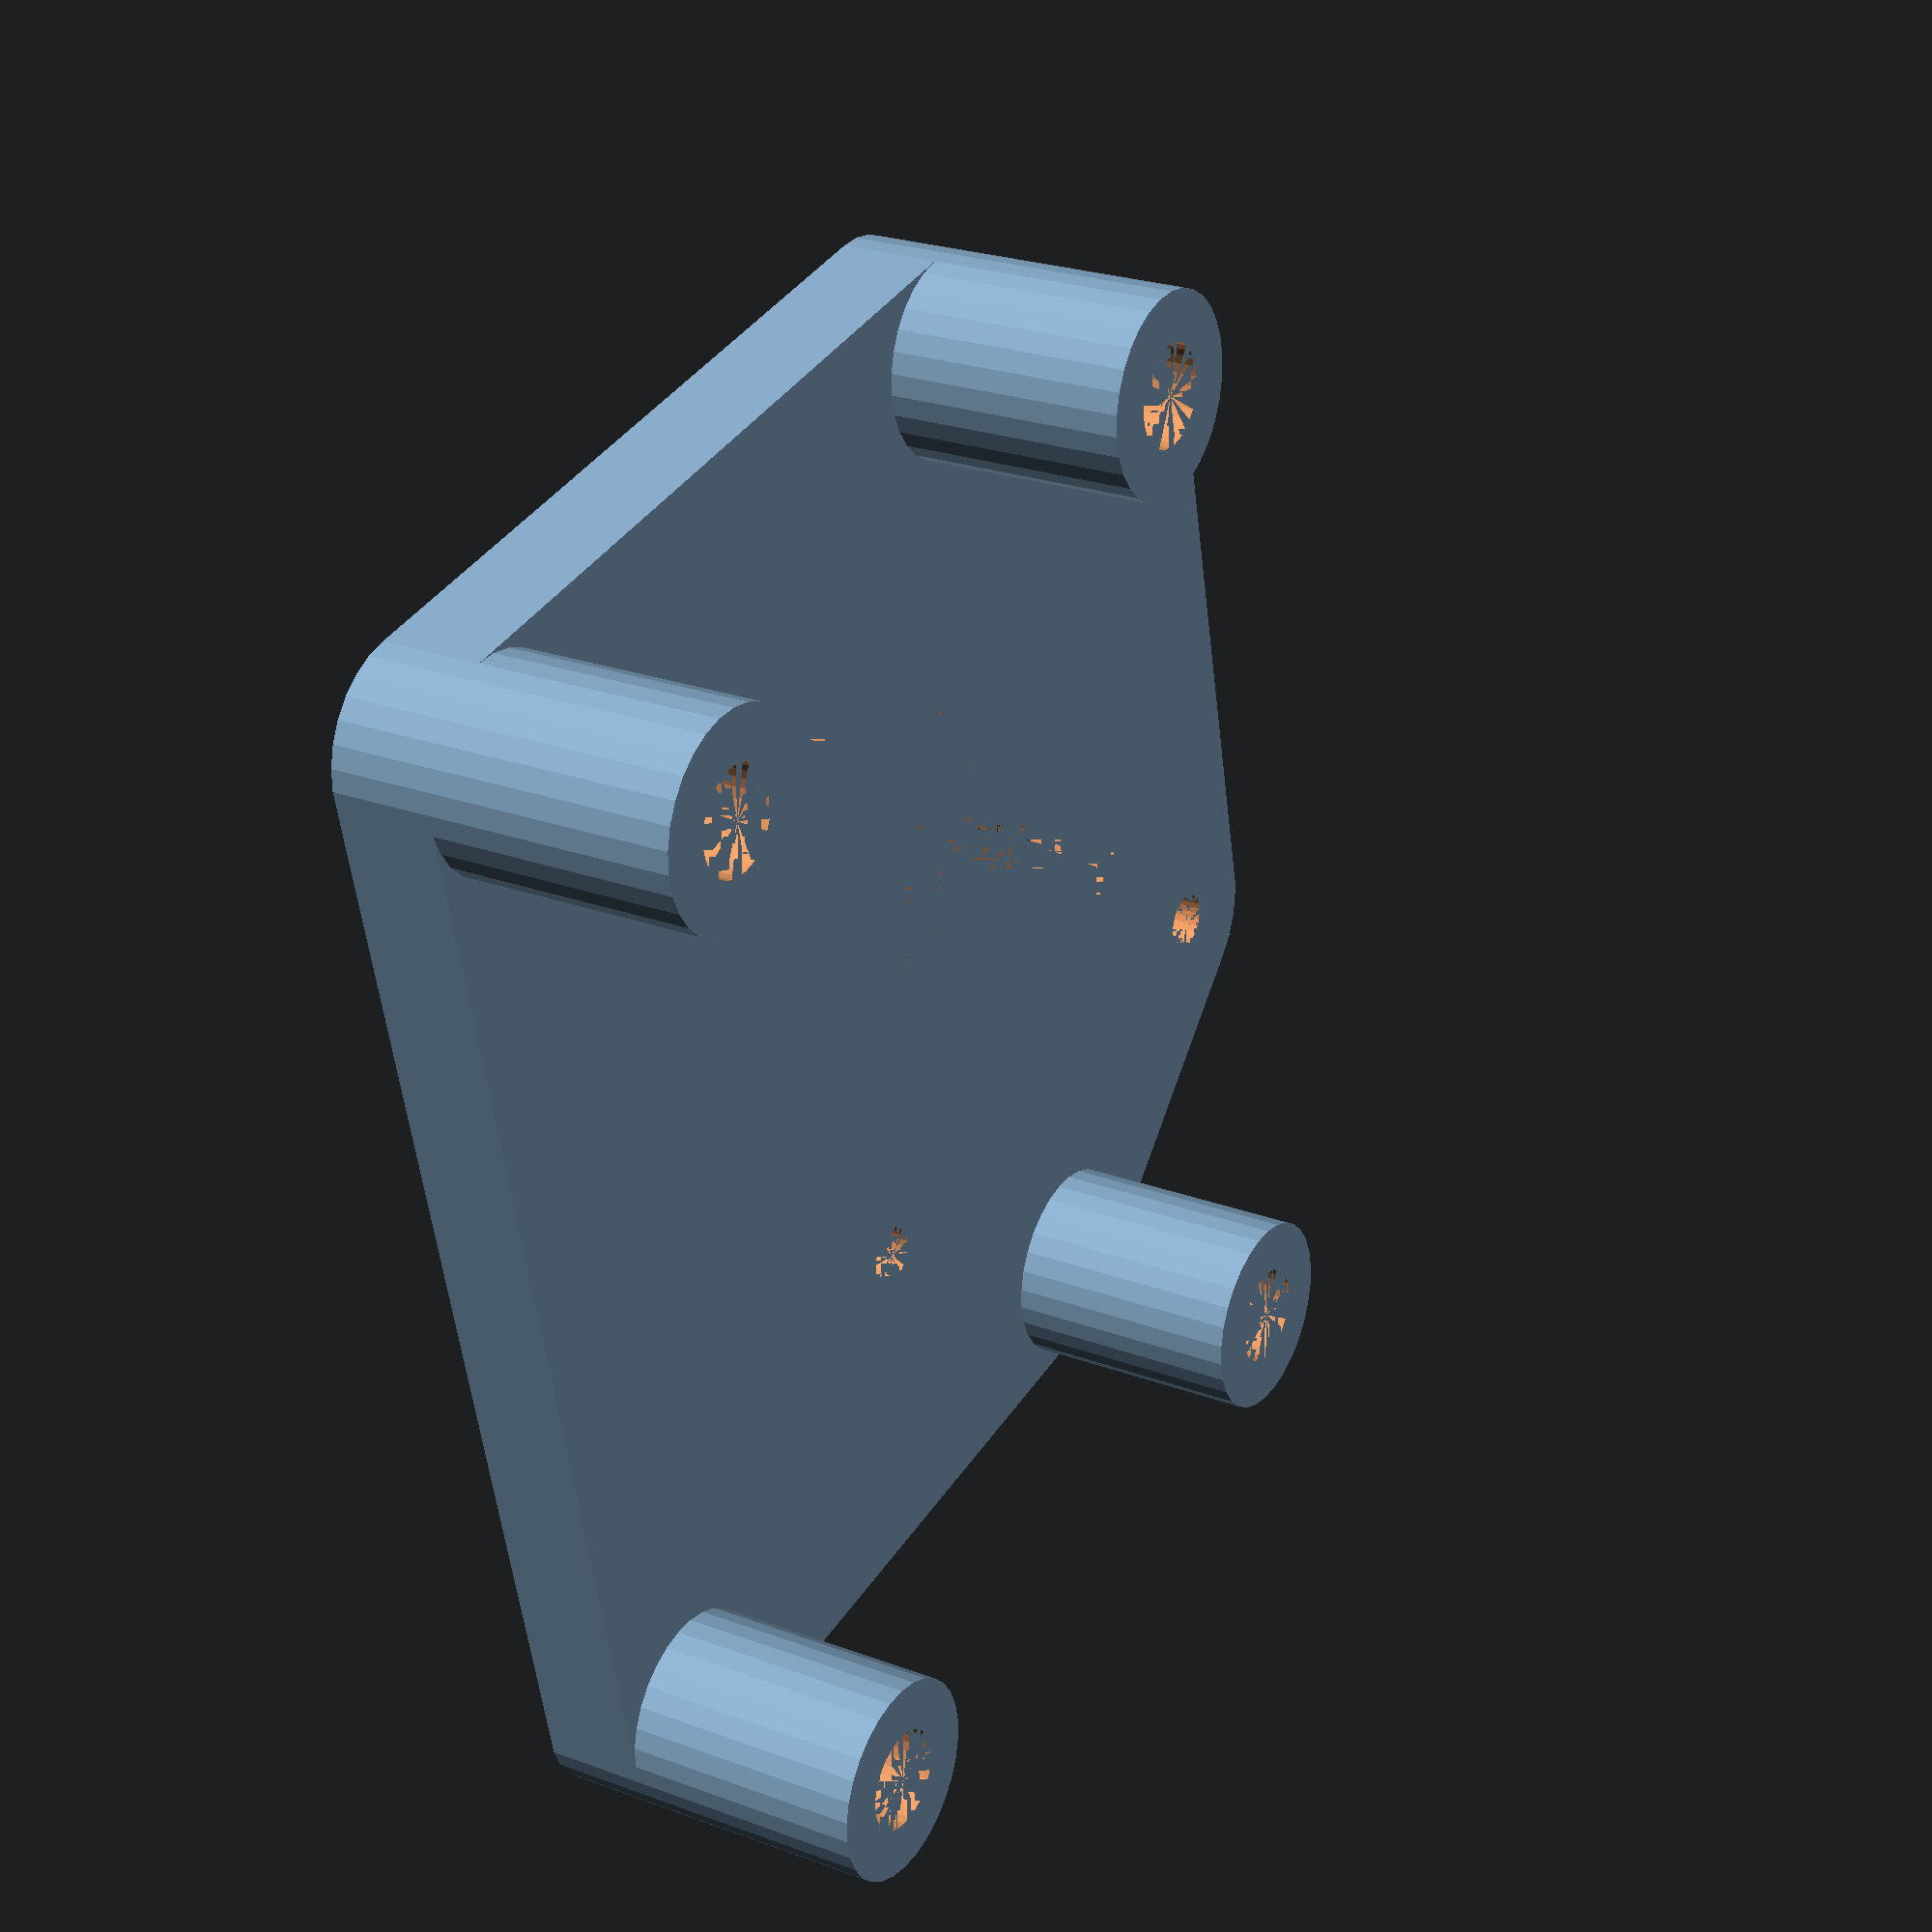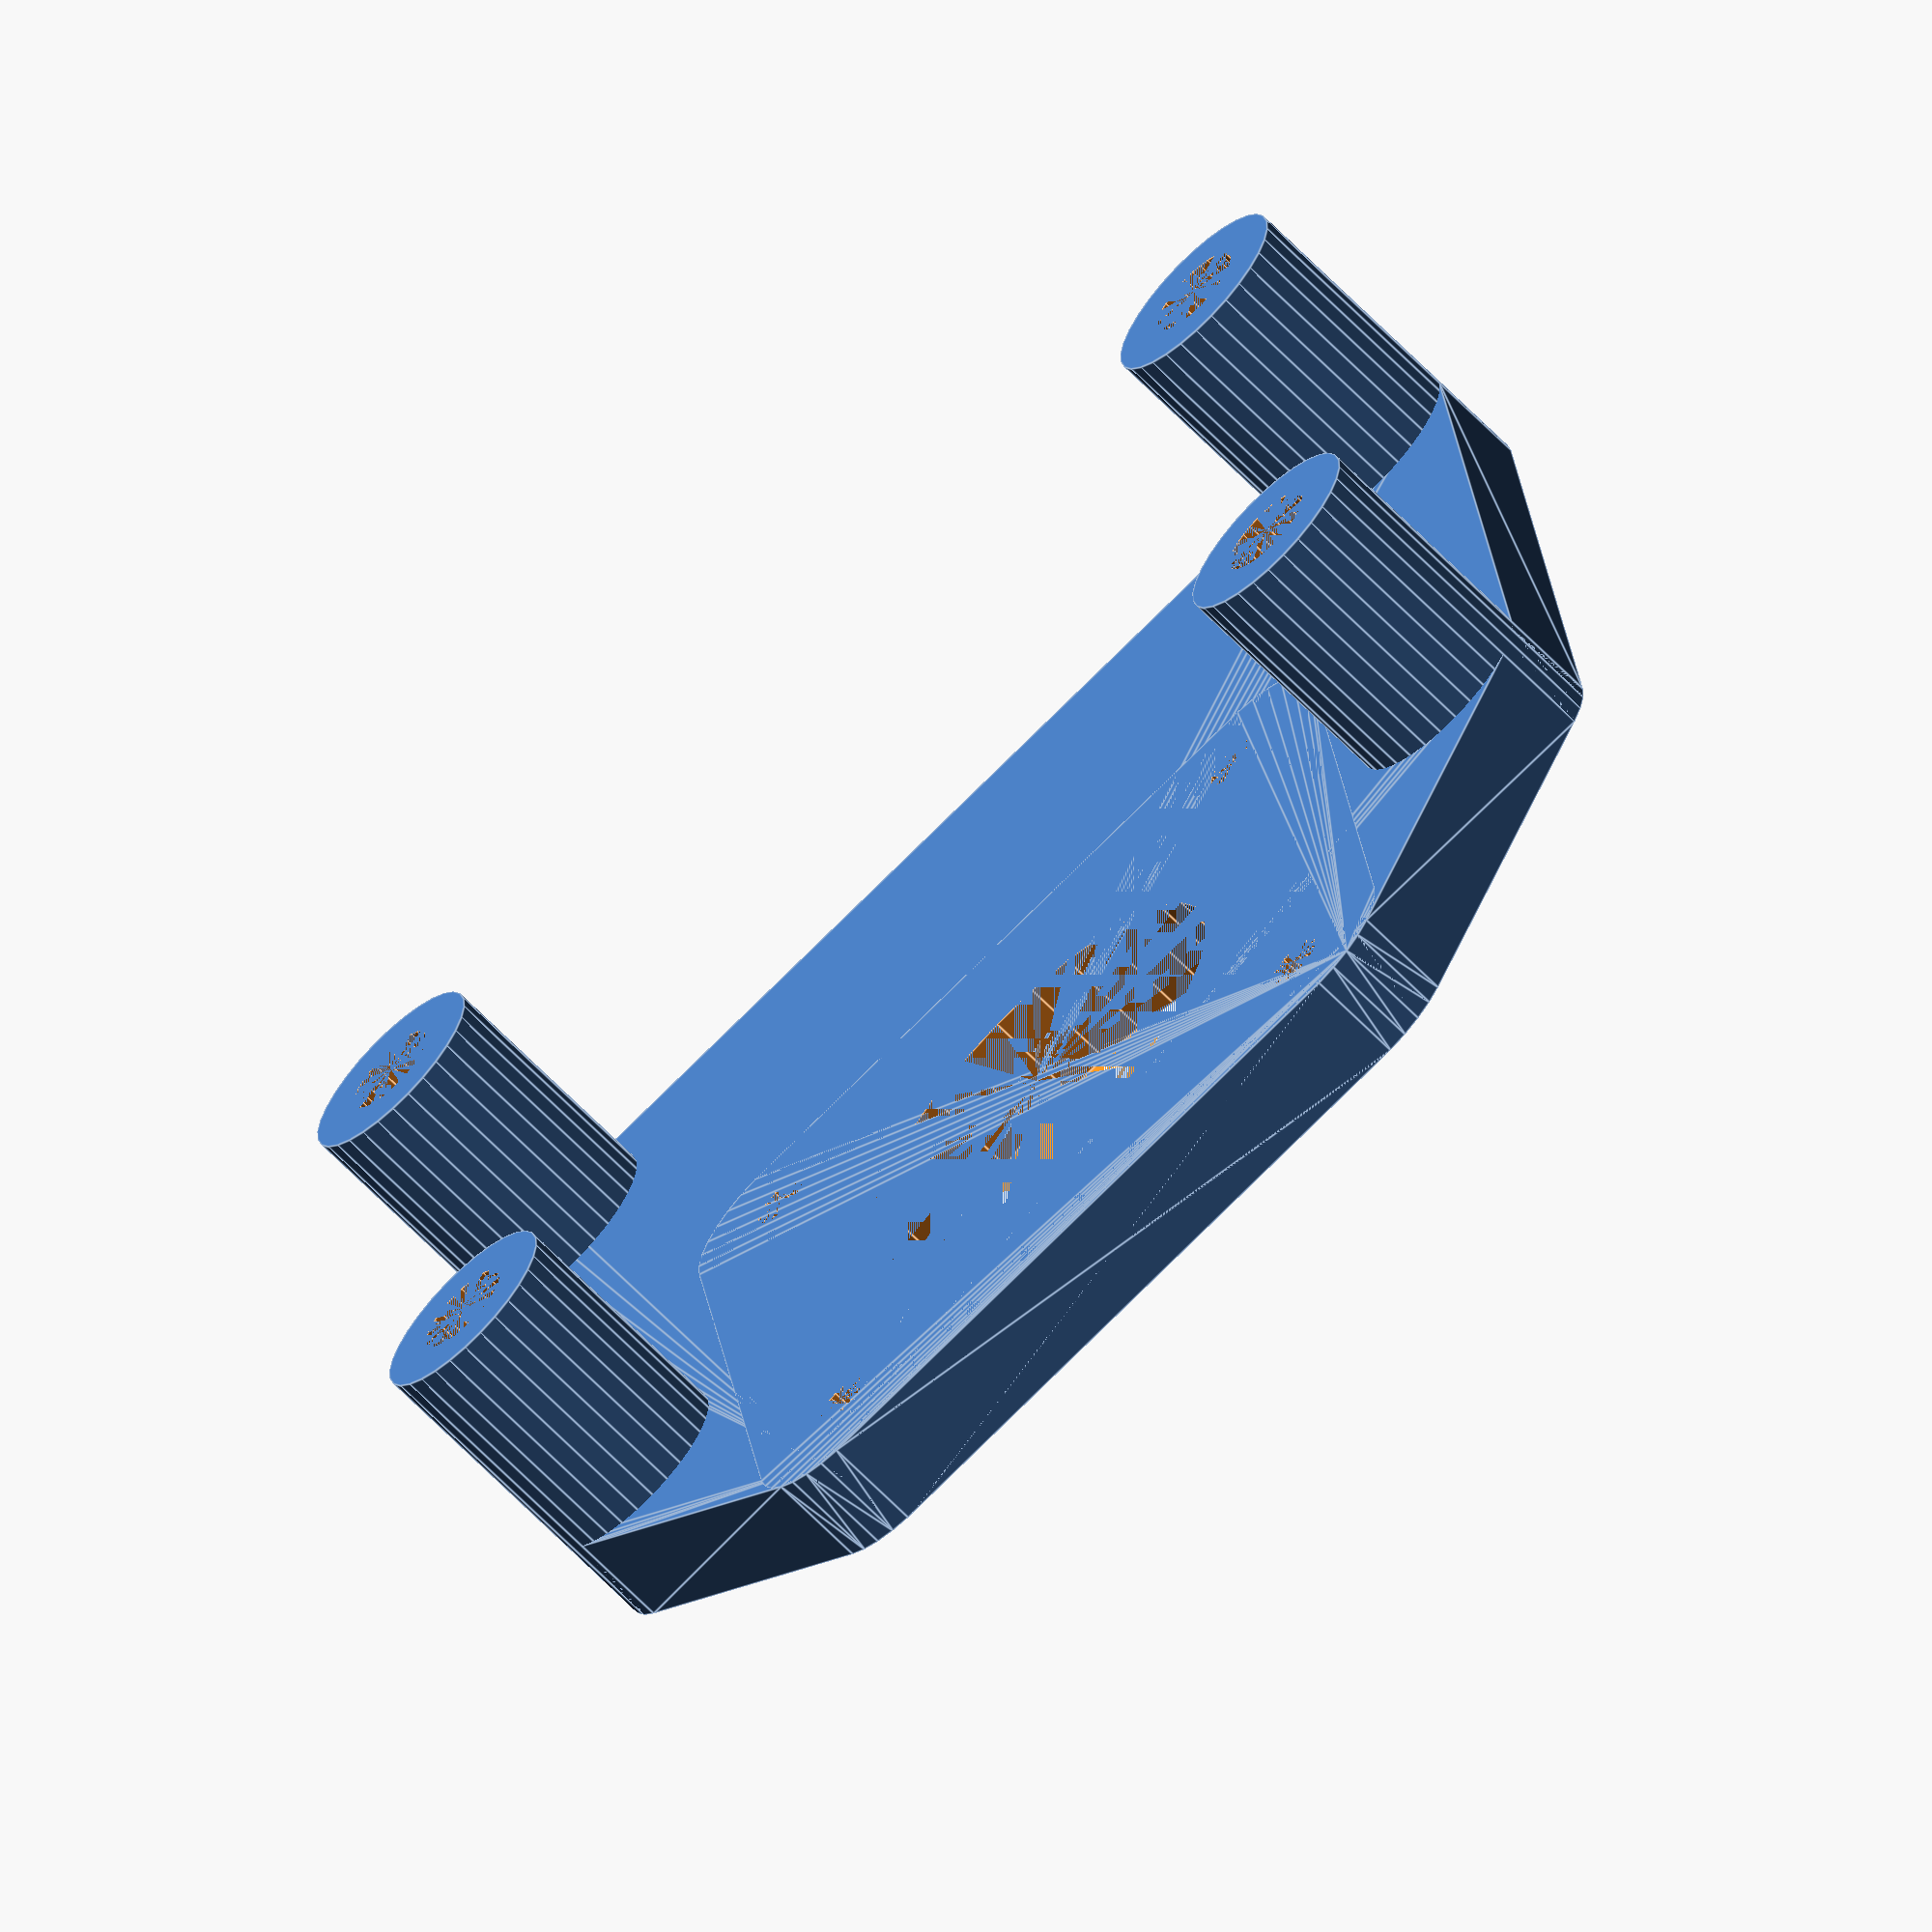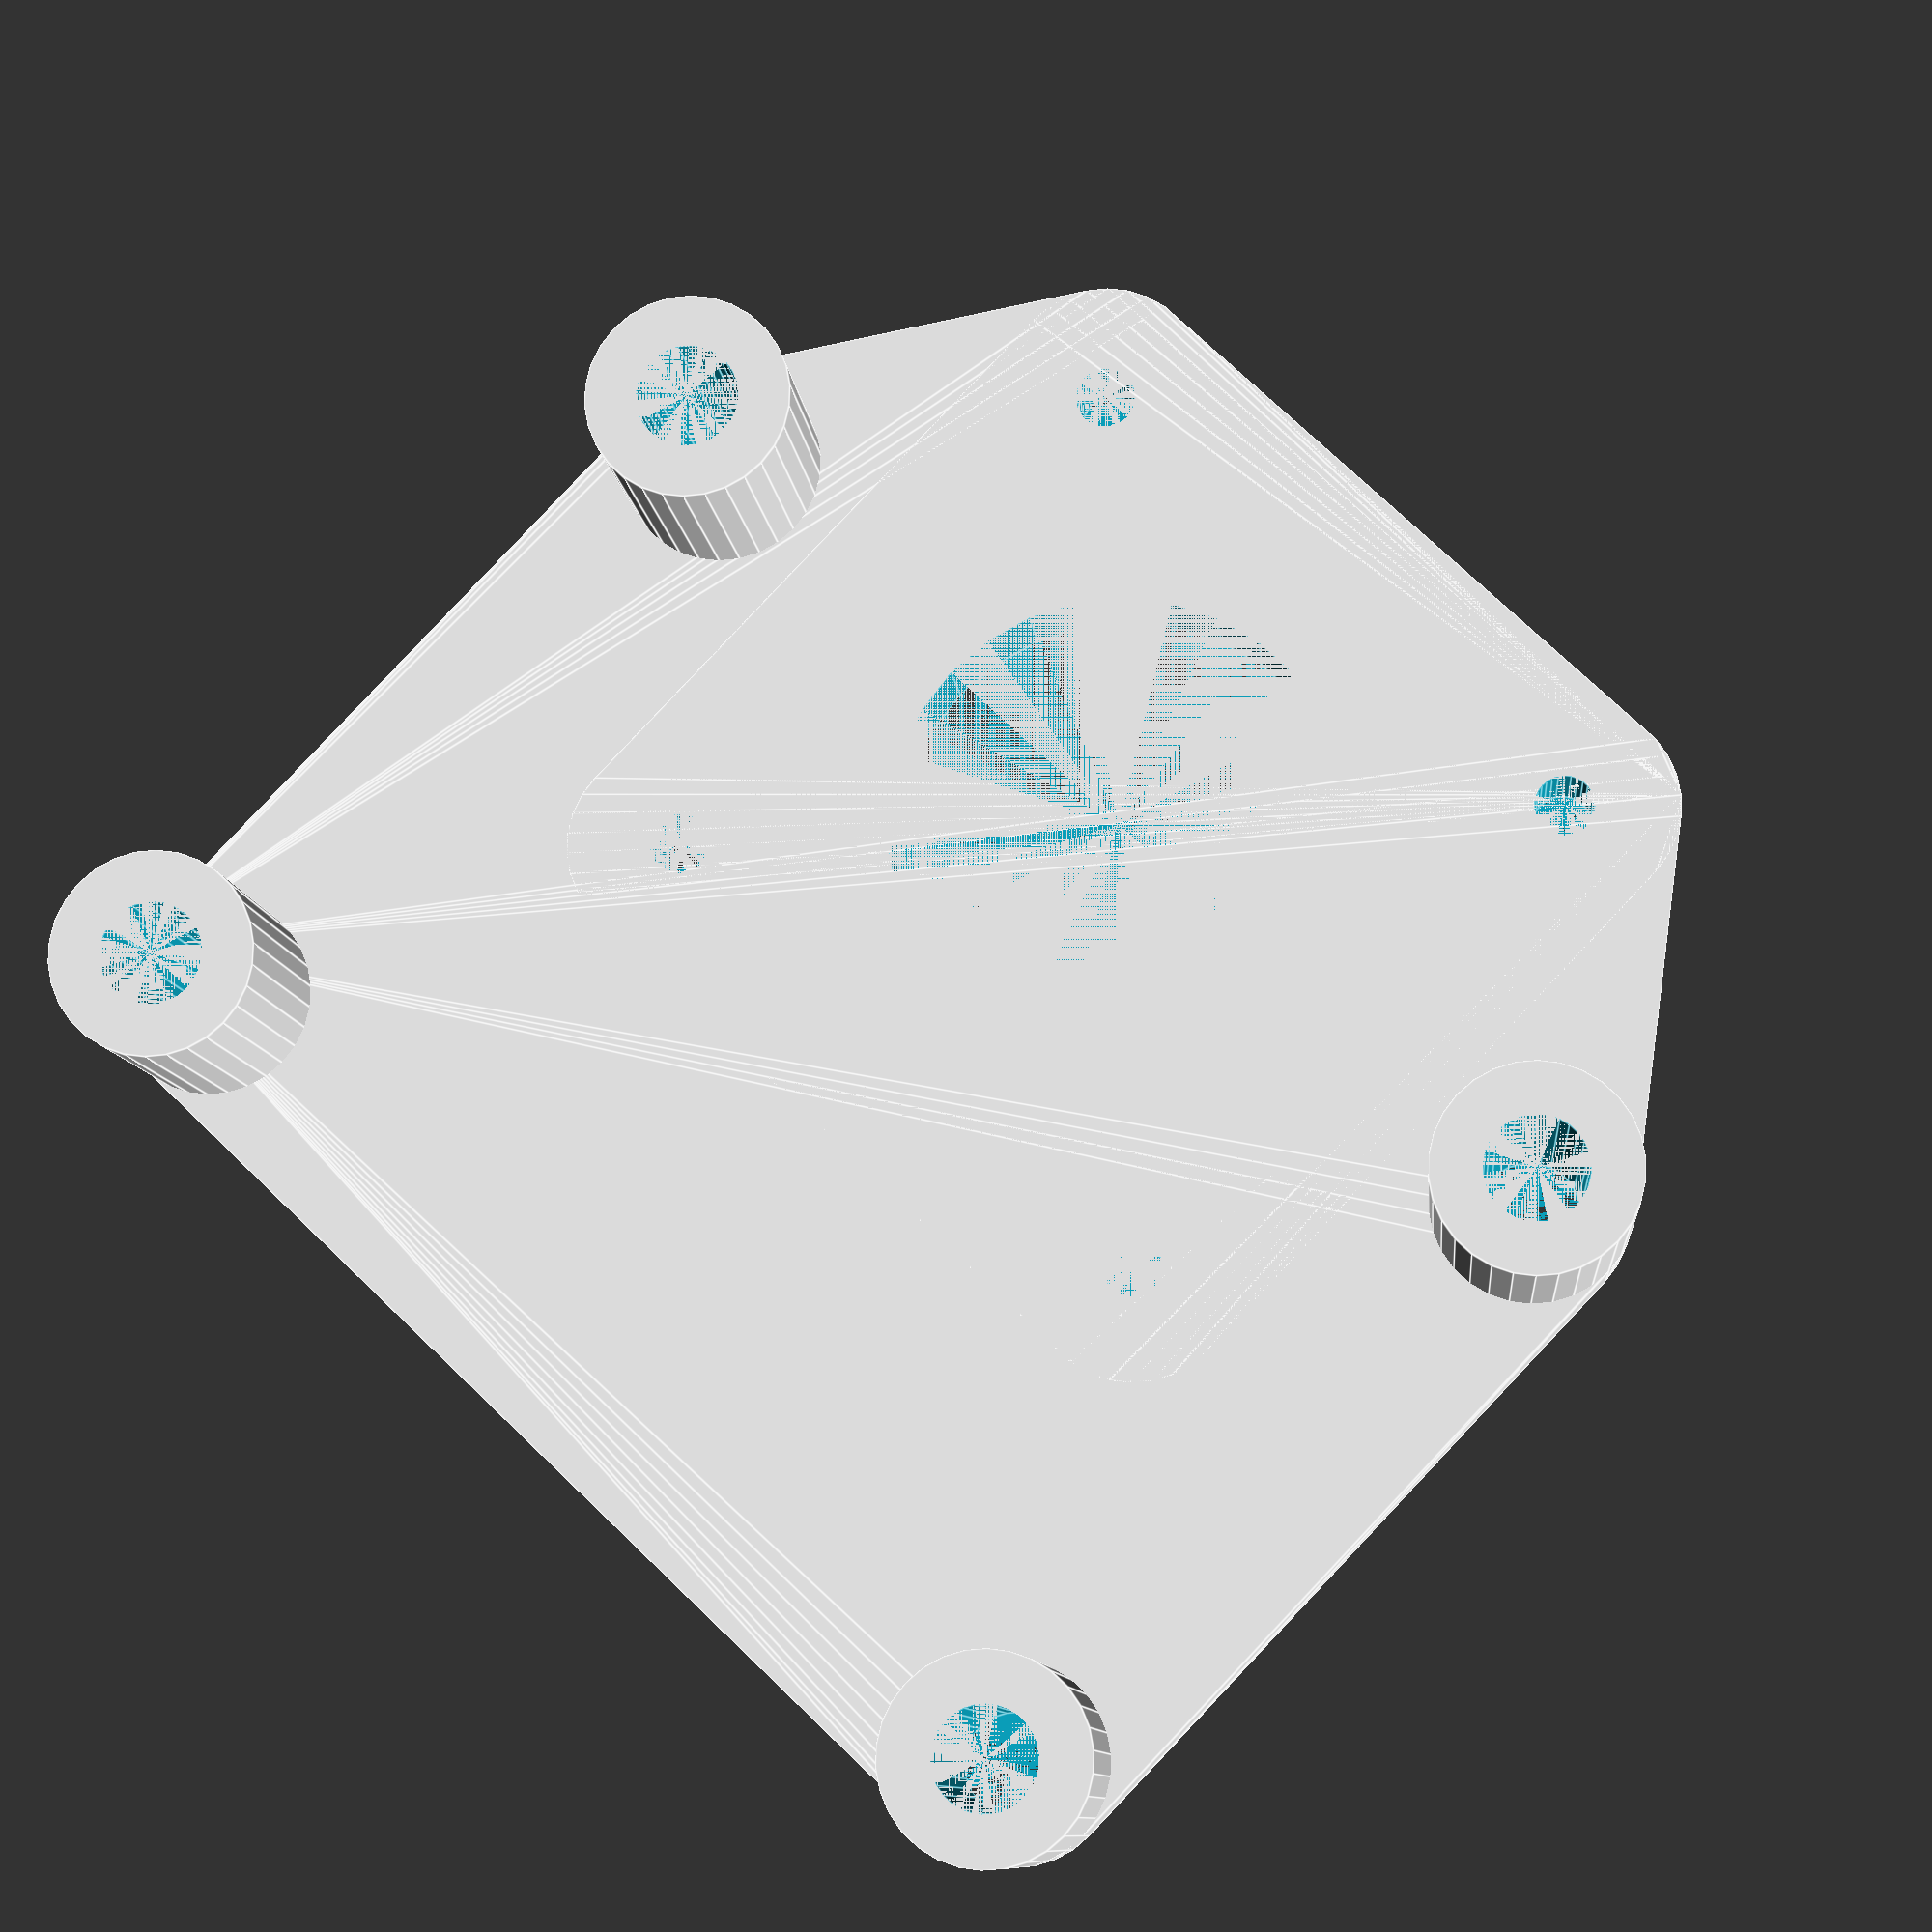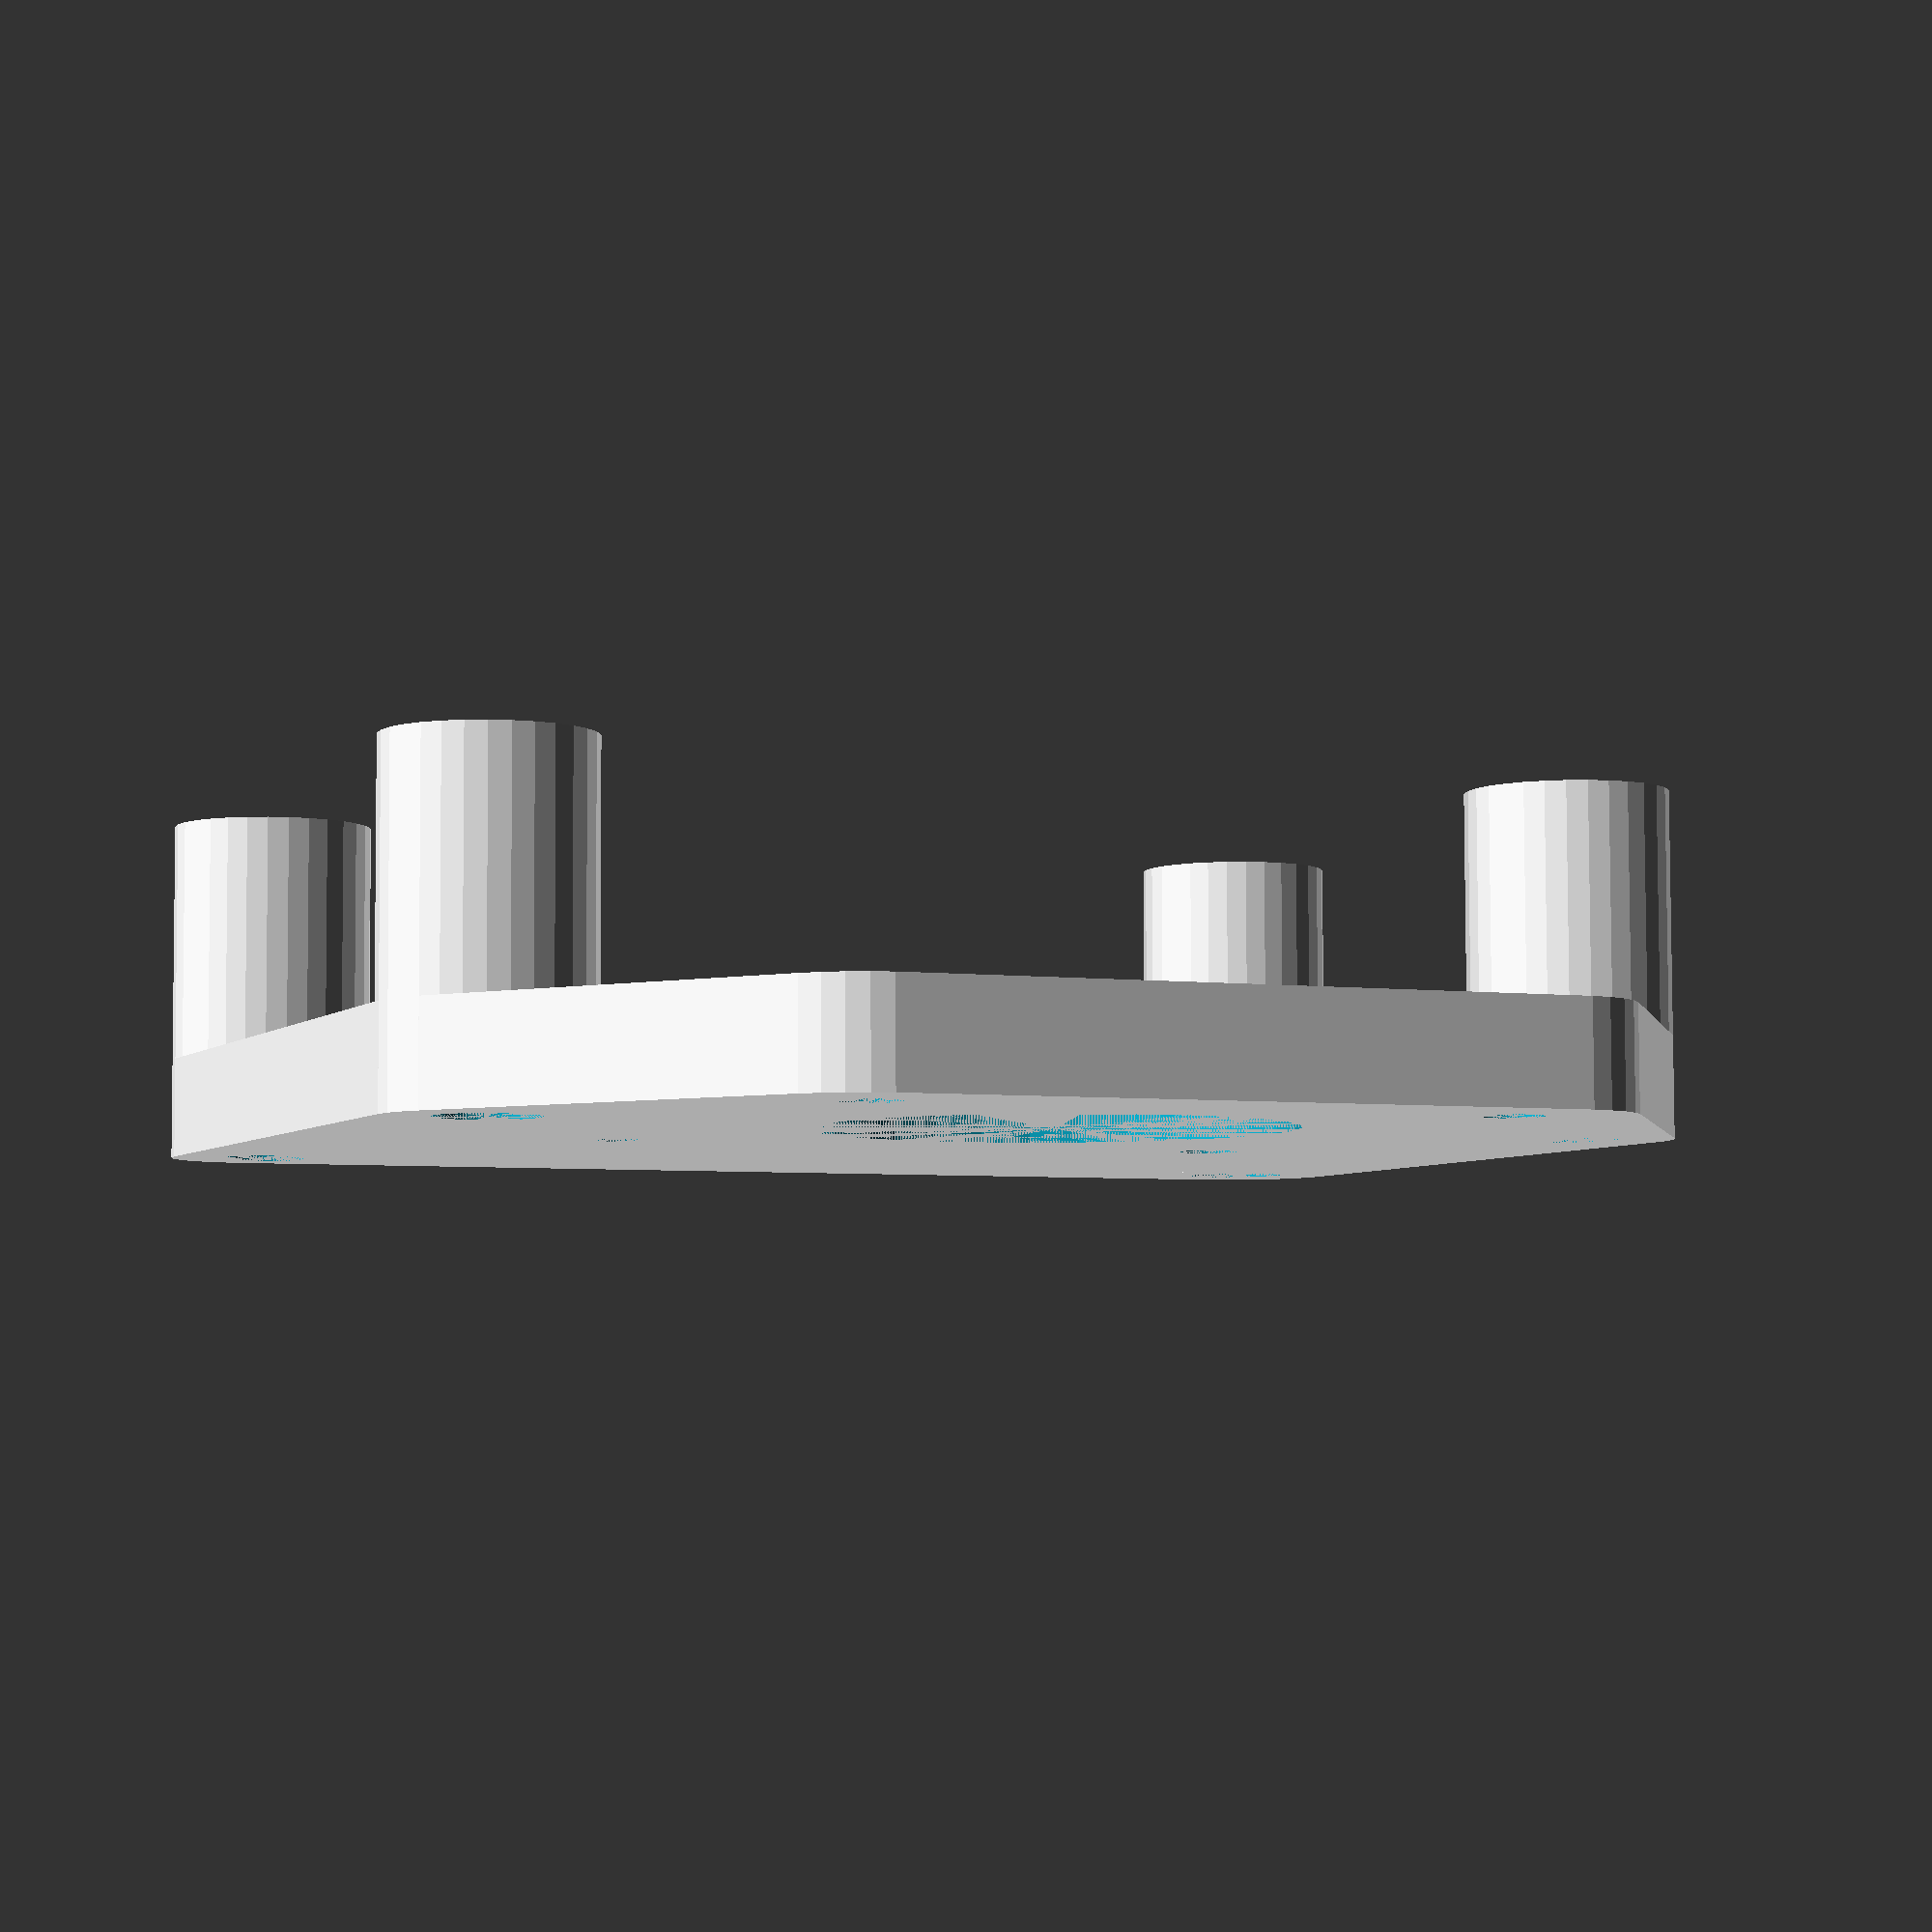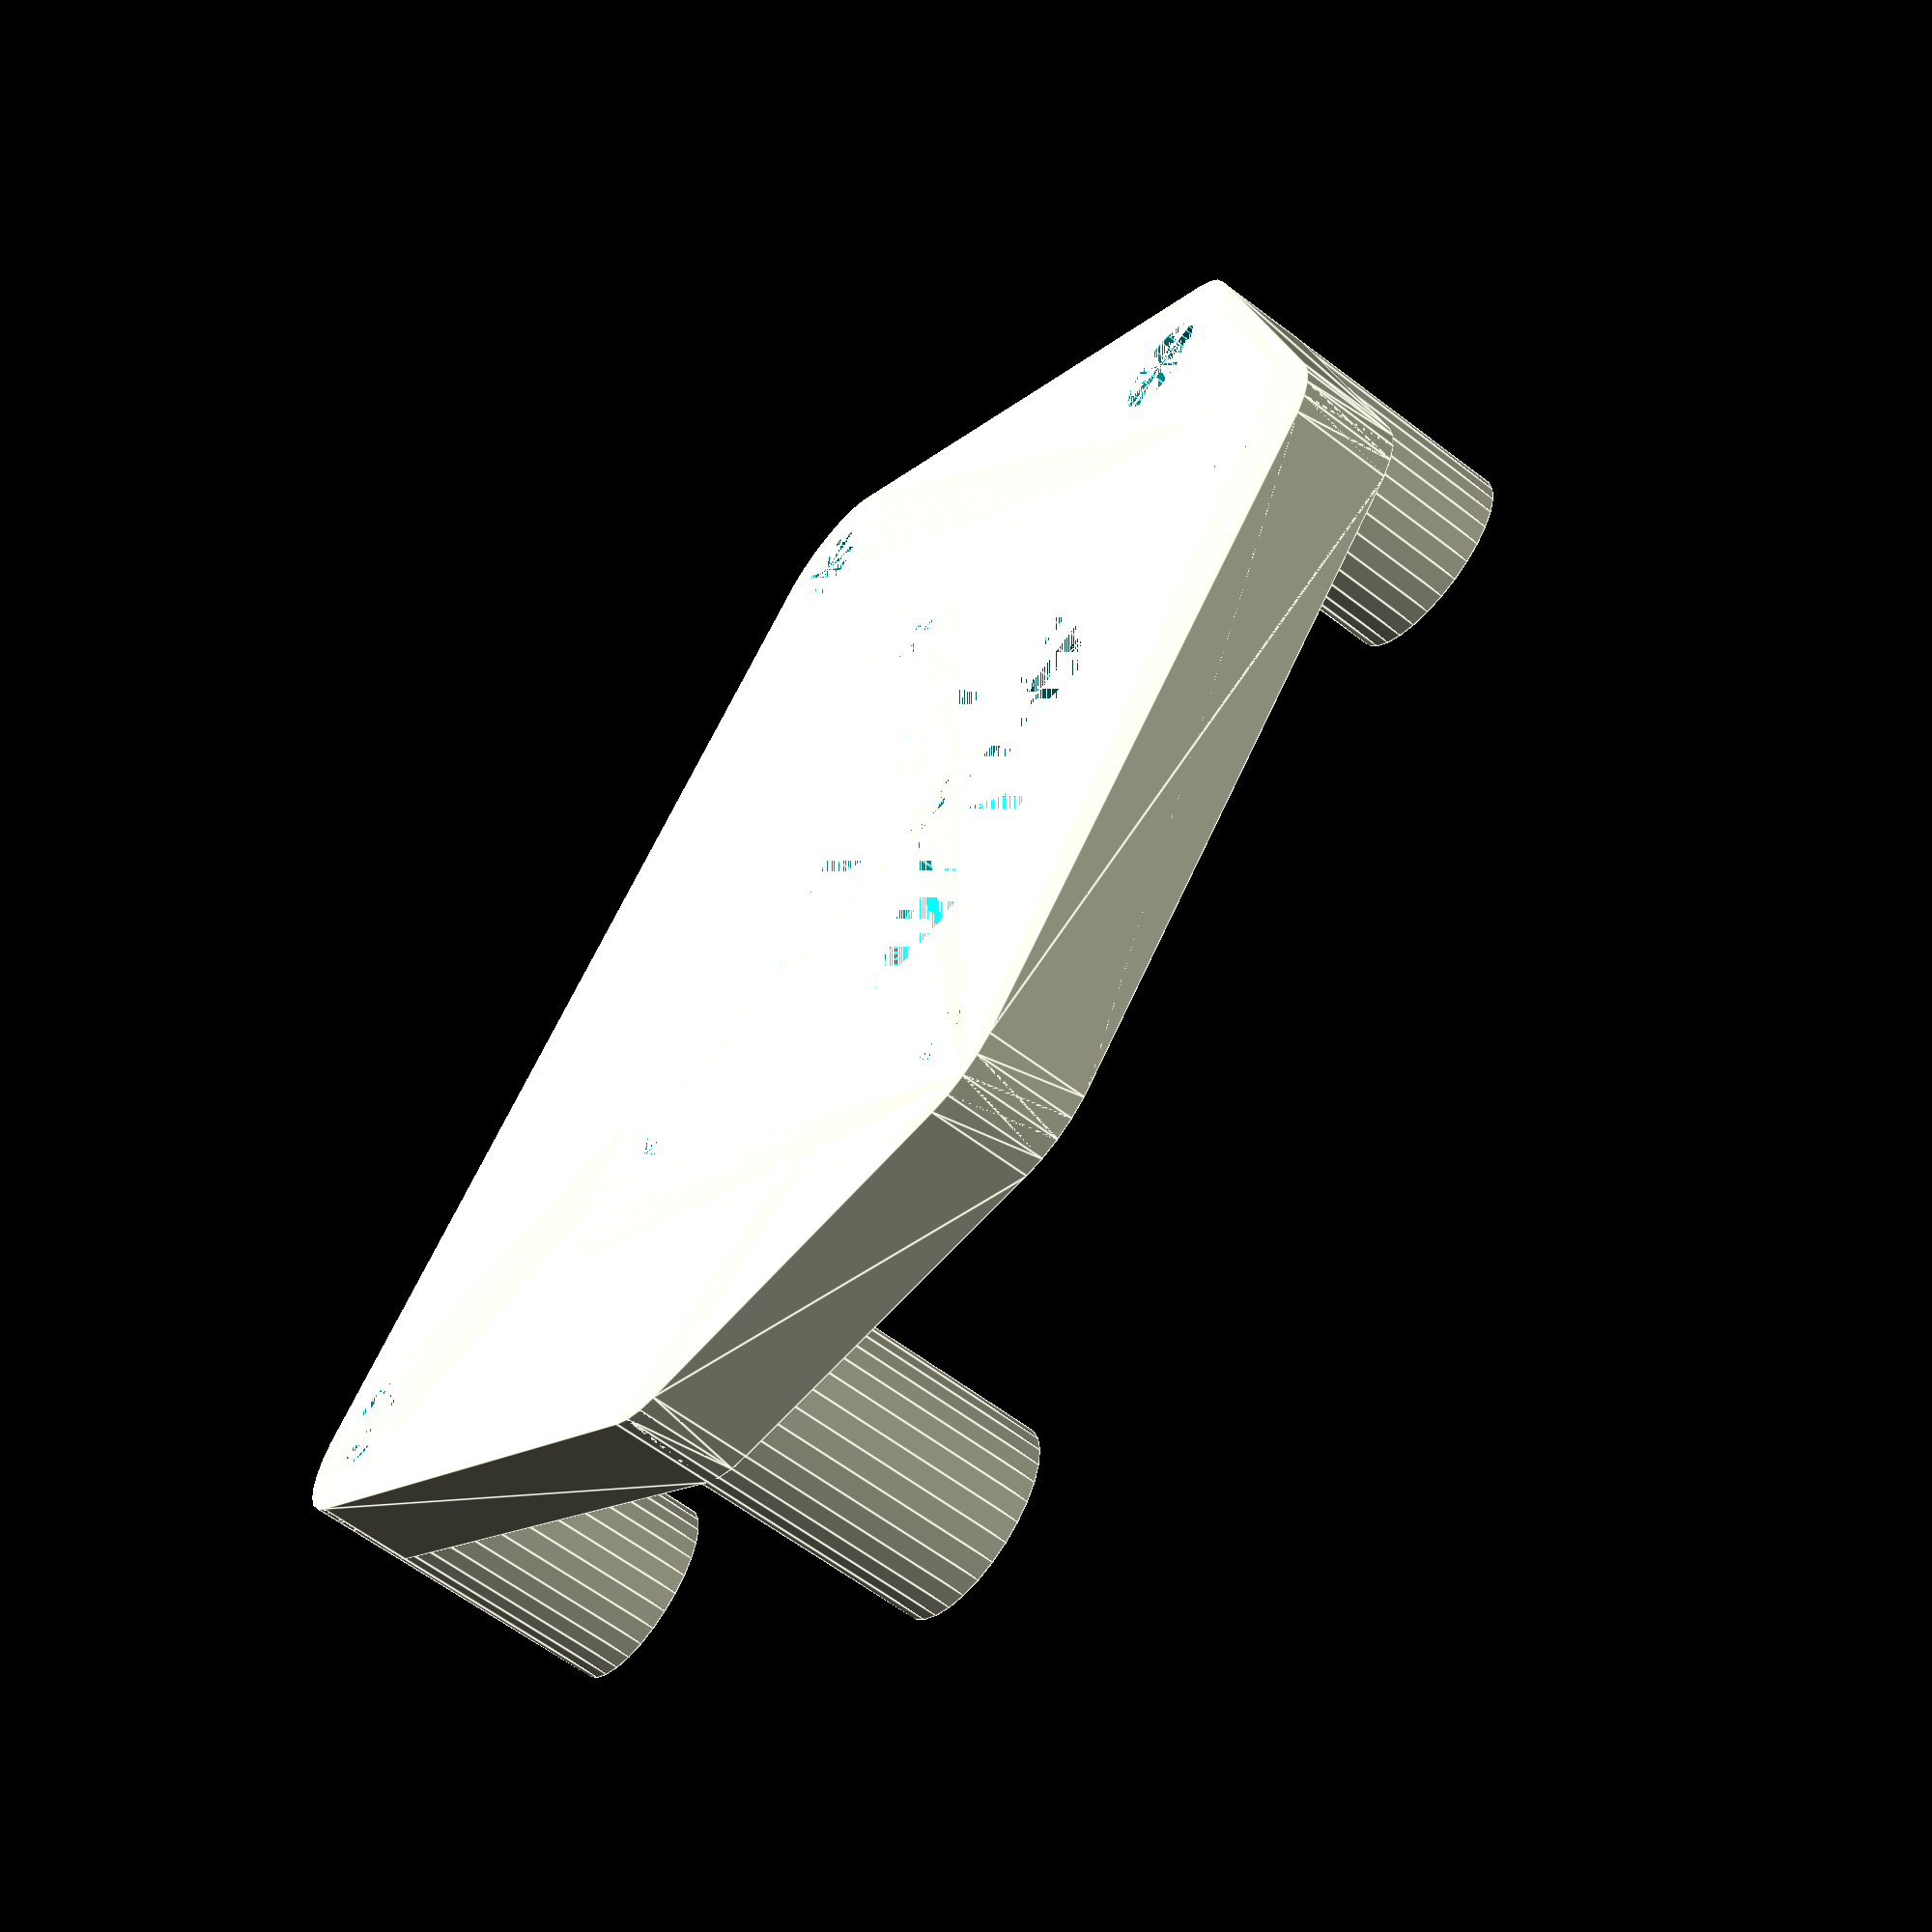
<openscad>
WIDTH = 65;
HEIGHT = 90;
THICKNESS = 5;
CORNER_DIA = 10;

MOTOR_WIDTH = 42;
MOTOR_MOUNT_SPACING = 31;
MOTOR_MOUNT_DIA = 3;
MOTOR_SHAFT_DIA = 23;

PULLEY_MOUNT_WIDTH = 55;
PULLEY_MOUNT_HEIGHT = 37;
PULLEY_MOUNT_DIA = 5;
PULLEY_SHAFT_LEN = 12;
PULLEY_SHAFT_DIA = 10;
PULLEY_MOTOR_OFFSET = PULLEY_MOUNT_HEIGHT/2;


$fn = 30;

module rounded_cube(width, height, thickness, corner_dia) {
    hull() {
        for(i = [-1, 1]) {
            for(j = [-1, 1]) {
                translate([i * (width - corner_dia)/2, j * (height - corner_dia)/2, 0])
                cylinder(d = corner_dia, h = thickness);
            }
        }
    }       
}

module plate() {
    h = PULLEY_MOUNT_HEIGHT+PULLEY_SHAFT_DIA;
    hull() {
        rounded_cube(WIDTH, h, THICKNESS, CORNER_DIA);
        translate([0, PULLEY_MOTOR_OFFSET, 0])
        rounded_cube(MOTOR_WIDTH, MOTOR_WIDTH, THICKNESS, CORNER_DIA);
    }   
}

module motor_mount_pos() {
    rounded_cube(MOTOR_WIDTH, MOTOR_WIDTH, THICKNESS, CORNER_DIA);
}

module motor_mount_neg() {
    union() {
        for(i = [-1, 1]) {
            for(j = [-1, 1]) {
                translate([i * MOTOR_MOUNT_SPACING/2, j * MOTOR_MOUNT_SPACING/2, 0])
                cylinder(d = MOTOR_MOUNT_DIA, h = THICKNESS);
            }
        }
        cylinder(d = MOTOR_SHAFT_DIA, h = THICKNESS);
    }
}

module pulley_mount_pos() {
    for(i = [-1, 1]) {
        for(j = [-1, 1]) {
            translate([i * PULLEY_MOUNT_WIDTH/2, j * PULLEY_MOUNT_HEIGHT/2, 0])
            cylinder(d = PULLEY_SHAFT_DIA, h = PULLEY_SHAFT_LEN + THICKNESS);
        }
    }
}

module pulley_mount_neg() {
    for(i = [-1, 1]) {
        for(j = [-1, 1]) {
            translate([i * PULLEY_MOUNT_WIDTH/2, j * PULLEY_MOUNT_HEIGHT/2, 0])
            cylinder(d = PULLEY_MOUNT_DIA, h = PULLEY_SHAFT_LEN + THICKNESS);
        }
    }   
}


difference() {
    union() {
        plate();
        translate([0, PULLEY_MOTOR_OFFSET, 0])
        motor_mount_pos();
        pulley_mount_pos();
    }
    translate([0, PULLEY_MOTOR_OFFSET, 0])
    motor_mount_neg();
    pulley_mount_neg();
}
</openscad>
<views>
elev=155.6 azim=257.1 roll=238.7 proj=p view=solid
elev=246.3 azim=352.4 roll=135.7 proj=o view=edges
elev=10.1 azim=43.6 roll=5.4 proj=p view=edges
elev=275.3 azim=337.0 roll=179.8 proj=p view=wireframe
elev=241.4 azim=48.2 roll=308.0 proj=p view=edges
</views>
